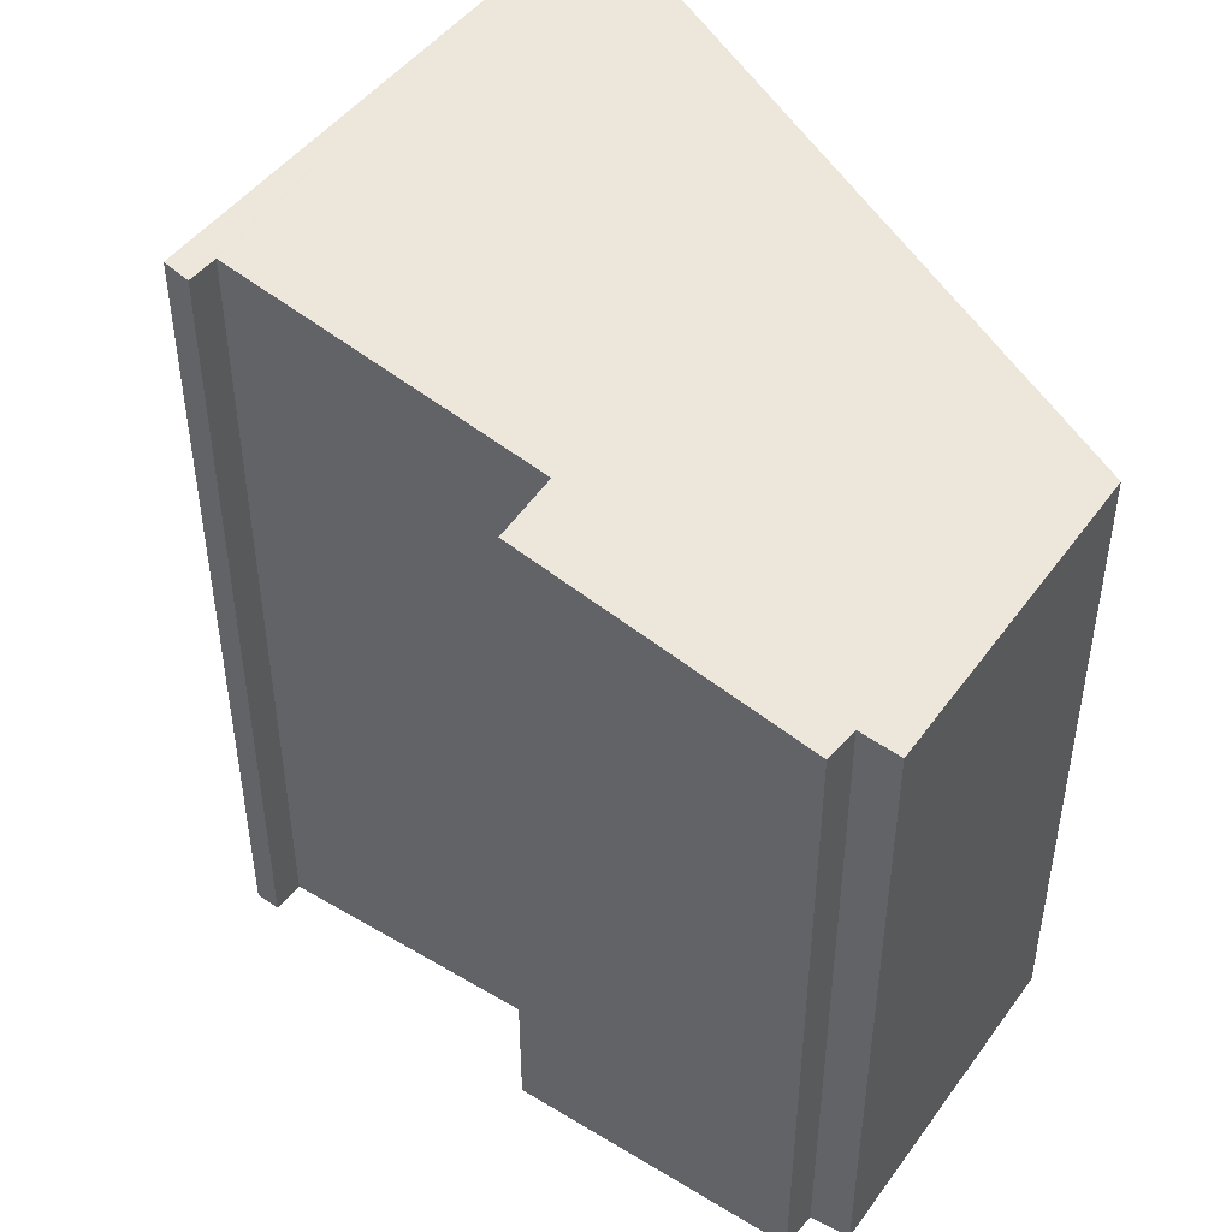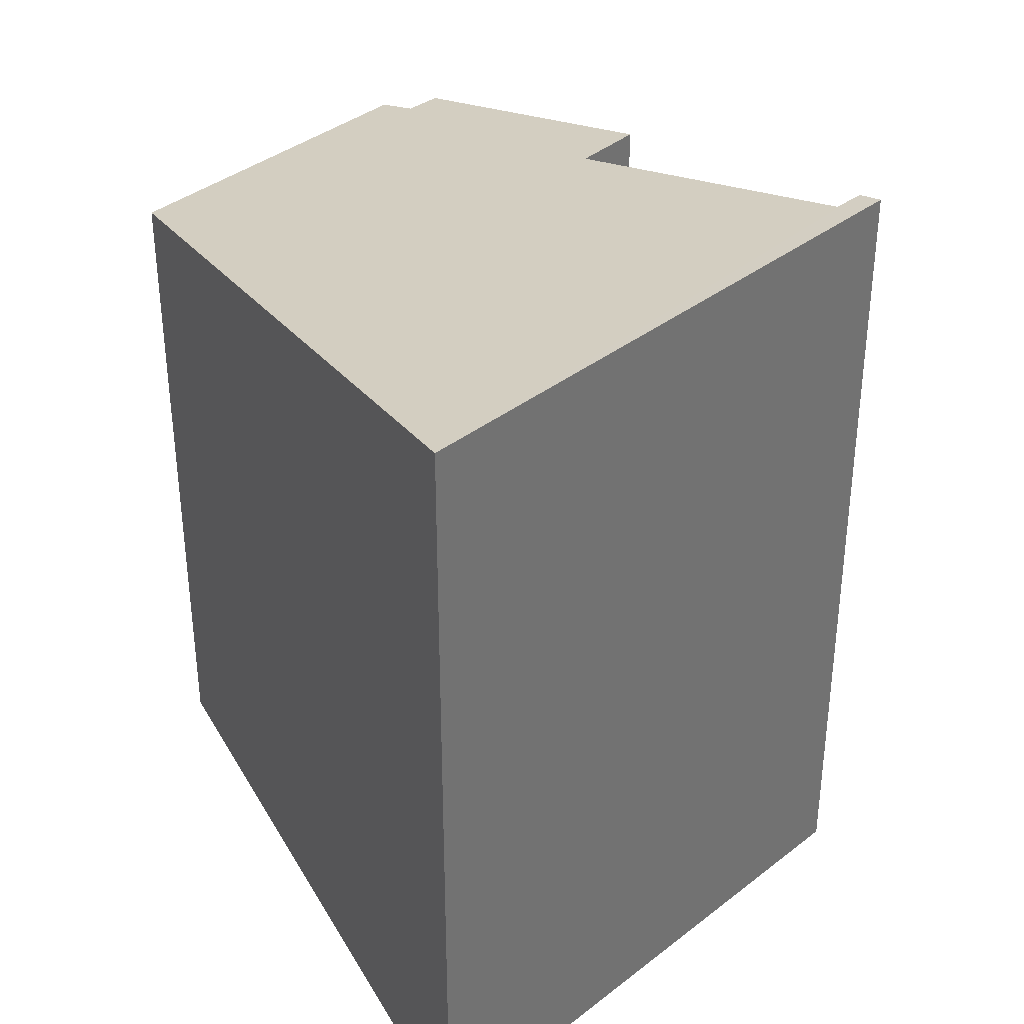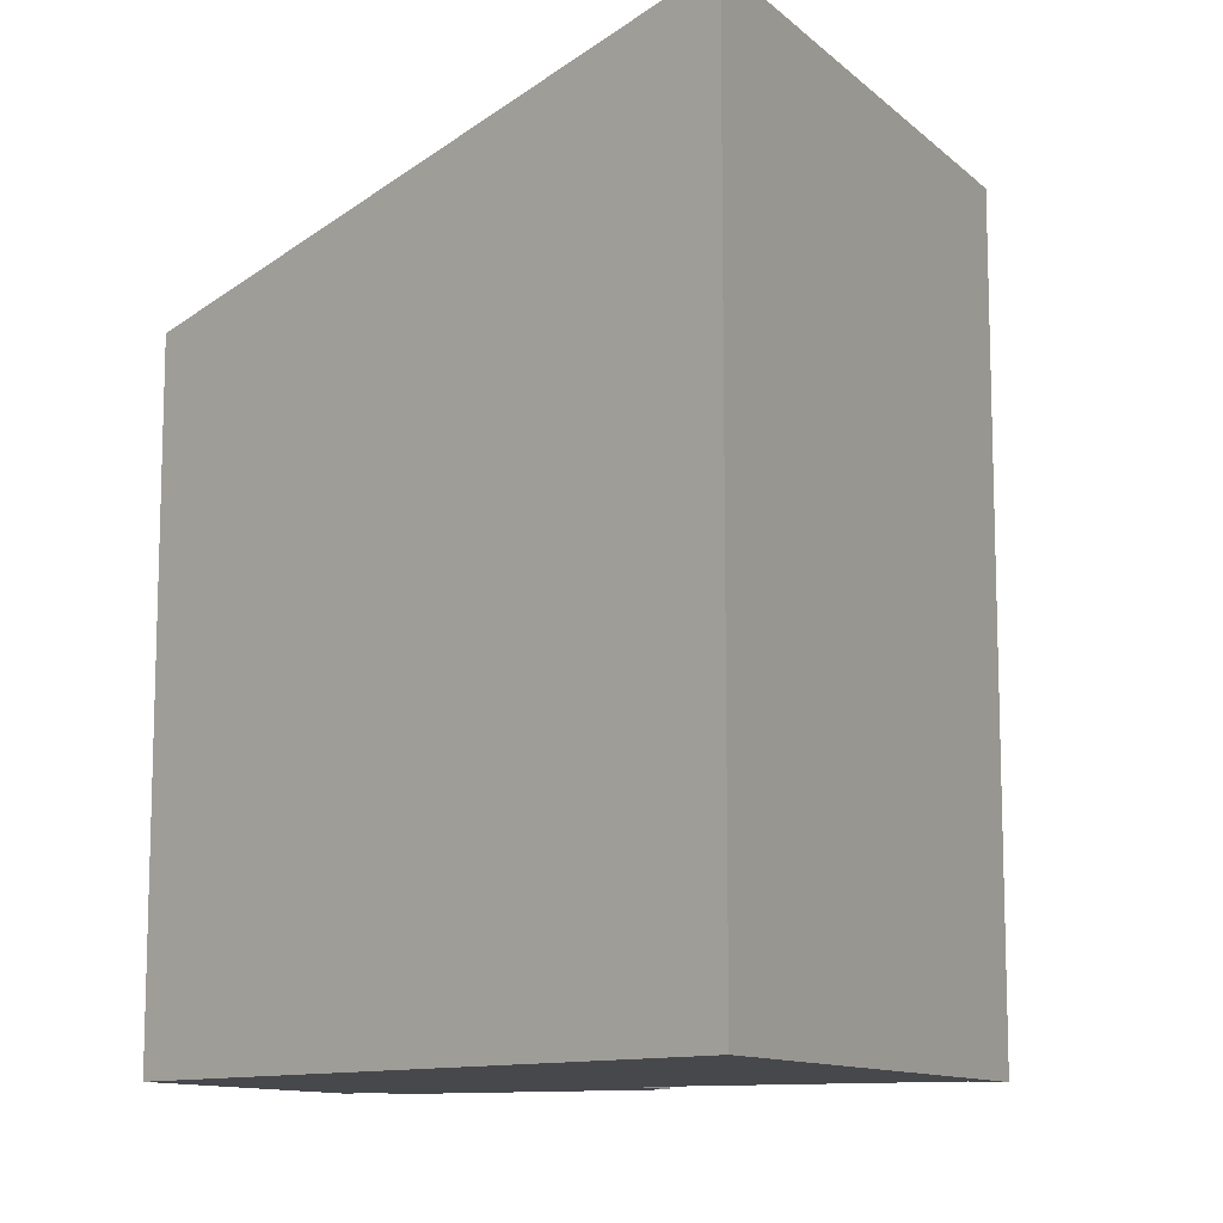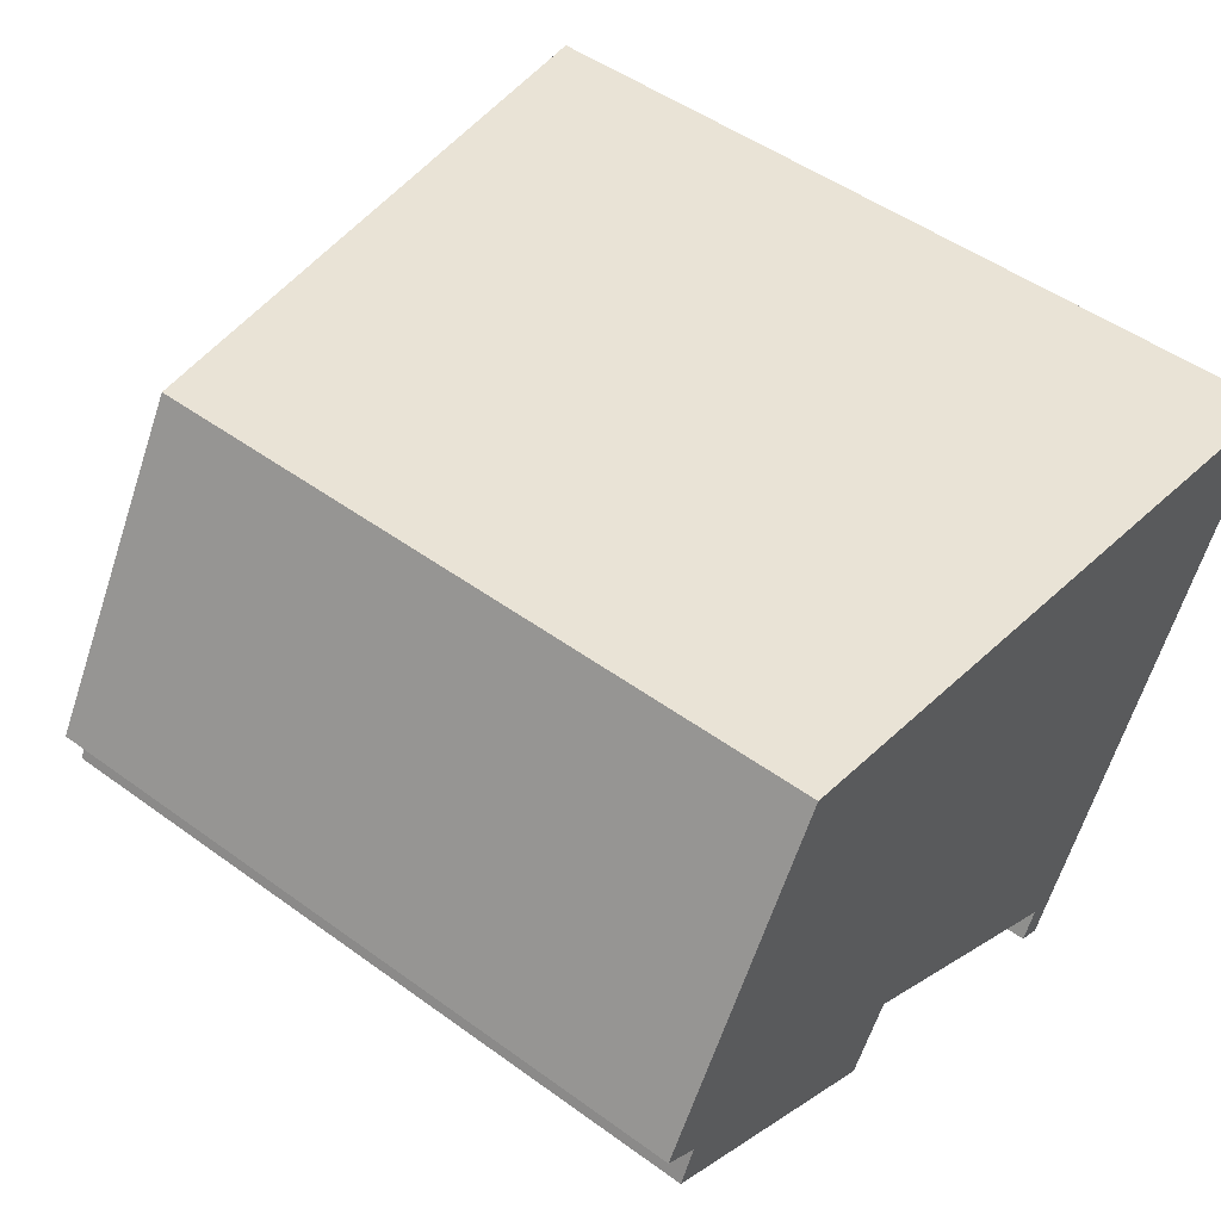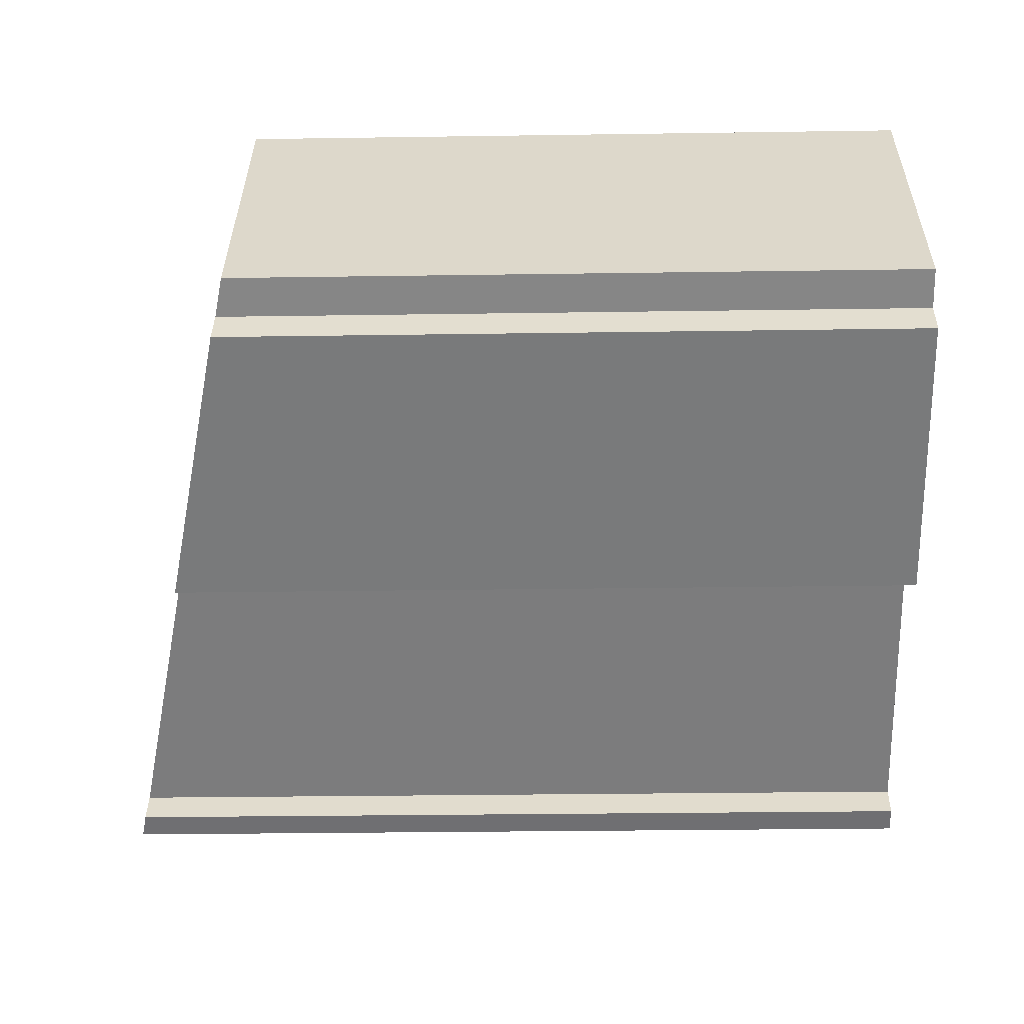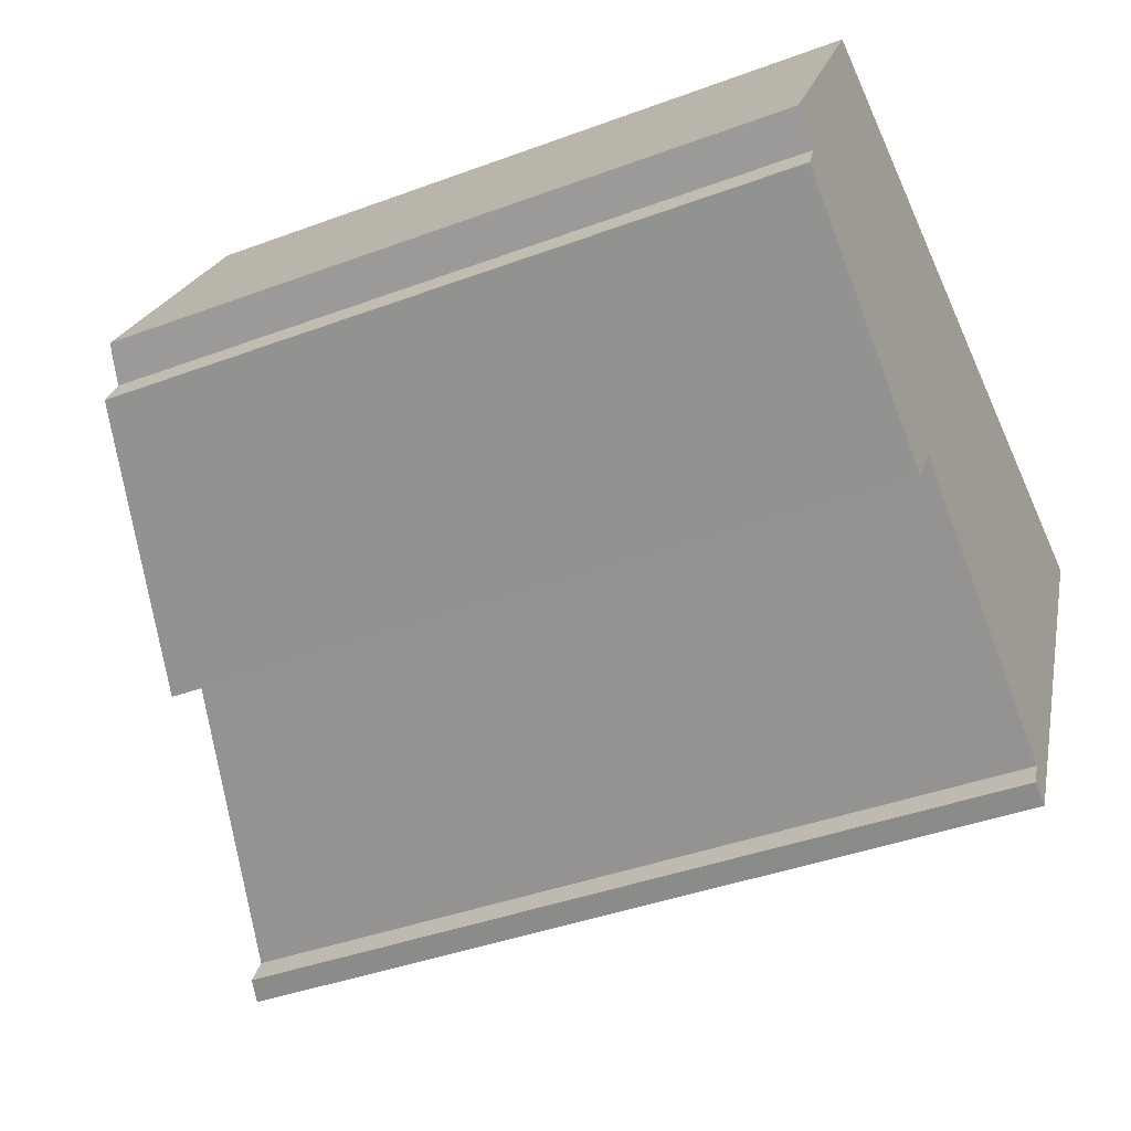
<metadata>
{"format":"obj","ext":"obj","renderer":"f3d","projection":"perspective","resolution":1024,"background":"white","views":[{"elev":48.0,"azim":-115.8,"up":"+Y"},{"elev":36.8,"azim":73.7,"up":"+Y"},{"elev":-11.2,"azim":56.1,"up":"+Y"},{"elev":48.8,"azim":-50.9,"up":"+Z"},{"elev":-28.2,"azim":-88.7,"up":"+Z"},{"elev":-41.2,"azim":-65.8,"up":"+Z"}]}
</metadata>
<code>
v  6.286 8.792 -3.637
v  6.042 8.735 -3.515
v  9.28 8.792 1.801
v  6.201 8.733 -3.208
v  3.29 8.018 -1.486
v  1.823 7.274 3.137
v  0.354 7.346 -0.238
v  0.185 7.351 -0.591
v  0 7.256 4.443e-16
v  2.88 8.009 -2.142
v  0.185 3.619e-17 -0.591
v  0.354 1.457e-17 -0.238
v  1.823 -1.921e-16 3.137
v  0 0 0
v  6.042 2.152e-16 -3.515
v  6.201 1.964e-16 -3.208
v  6.286 2.227e-16 -3.637
v  3.29 9.099e-17 -1.486
v  2.88 1.312e-16 -2.142
v  9.28 -1.103e-16 1.801
g defaultobject
f 1 2 3
f 4 3 2
f 5 3 4
f 6 3 5
f 7 6 5
f 8 7 5
f 9 6 7
f 5 10 8
f 11 7 8
f 7 11 12
f 9 13 6
f 13 9 14
f 15 4 2
f 4 15 16
f 12 9 7
f 9 12 14
f 17 2 1
f 2 17 15
f 16 5 4
f 5 16 18
f 19 8 10
f 8 19 11
f 6 20 3
f 20 6 13
f 20 1 3
f 1 20 17
f 18 10 5
f 10 18 19
f 13 16 20
f 16 13 18
f 18 13 19
f 19 13 12
f 12 13 14
f 11 19 12
f 16 17 20
f 17 16 15

</code>
